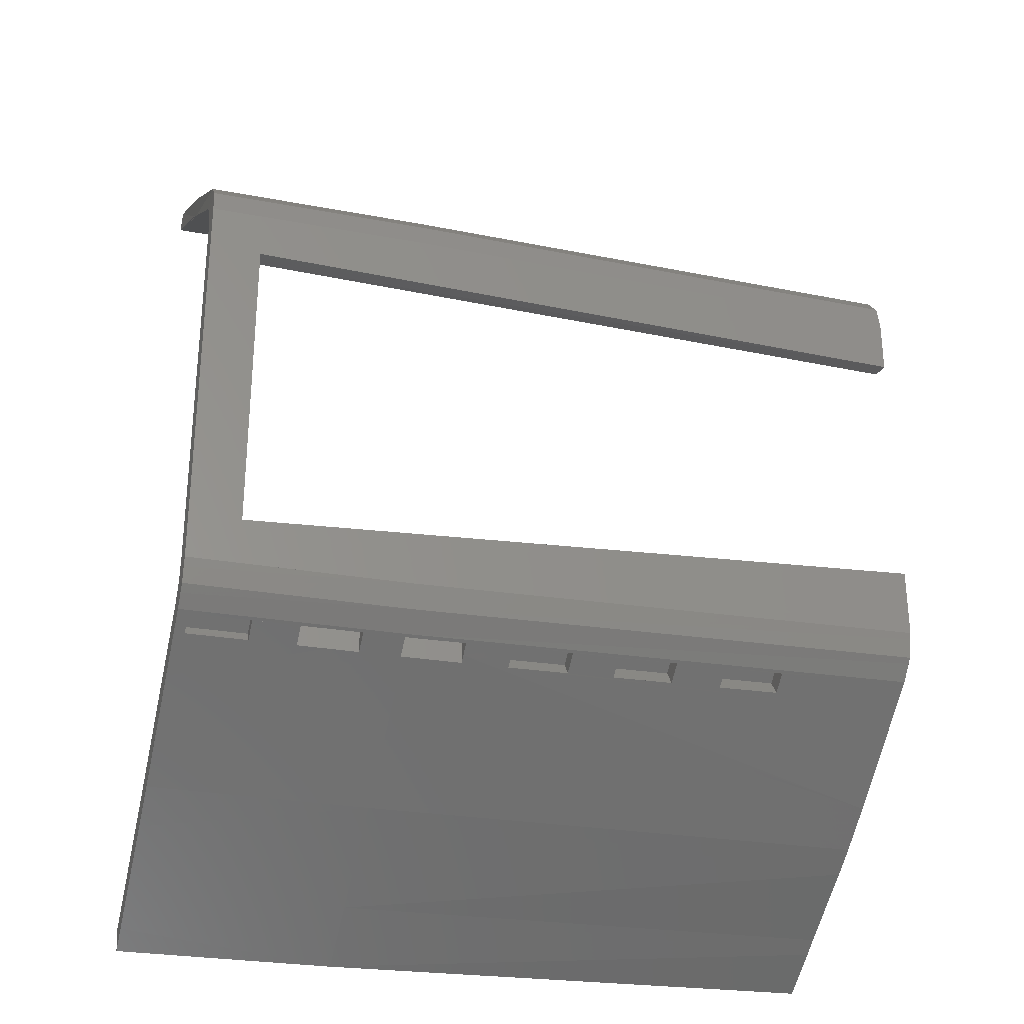
<metadata>
{"format":"stl","ext":"stl","renderer":"f3d","projection":"perspective","resolution":1024,"background":"white","views":[{"elev":-29.3,"azim":-15.1,"up":"+Y"}]}
</metadata>
<code>
# stl→obj: 287 verts, 860 faces
v 3.513e+04 -3.881e+04 196.7
v 3.51e+04 -3.881e+04 208.1
v 3.51e+04 -3.881e+04 196.7
v 3.513e+04 -3.882e+04 214.8
v 3.522e+04 -3.882e+04 210.2
v 3.522e+04 -3.882e+04 214.8
v 3.51e+04 -3.88e+04 189.7
v 3.51e+04 -3.88e+04 185.6
v 3.513e+04 -3.88e+04 185.6
v 3.513e+04 -3.884e+04 242.6
v 3.513e+04 -3.884e+04 242.1
v 3.513e+04 -3.883e+04 239.1
v 3.51e+04 -3.882e+04 214.9
v 3.51e+04 -3.883e+04 232.4
v 3.513e+04 -3.883e+04 240.6
v 3.512e+04 -3.883e+04 239.1
v 3.513e+04 -3.884e+04 245.5
v 3.51e+04 -3.884e+04 245.5
v 3.51e+04 -3.884e+04 244.4
v 3.514e+04 -3.891e+04 239.1
v 3.518e+04 -3.891e+04 239.1
v 3.522e+04 -3.893e+04 220.2
v 3.516e+04 -3.891e+04 239.1
v 3.519e+04 -3.891e+04 239.1
v 3.52e+04 -3.891e+04 239.1
v 3.518e+04 -3.891e+04 239.7
v 3.519e+04 -3.891e+04 239.7
v 3.517e+04 -3.891e+04 239.1
v 3.516e+04 -3.891e+04 239.7
v 3.517e+04 -3.891e+04 239.7
v 3.515e+04 -3.891e+04 239.1
v 3.514e+04 -3.891e+04 239.7
v 3.515e+04 -3.891e+04 239.7
v 3.522e+04 -3.891e+04 239.7
v 3.52e+04 -3.891e+04 239.7
v 3.522e+04 -3.891e+04 242.5
v 3.513e+04 -3.891e+04 242.5
v 3.522e+04 -3.891e+04 243.2
v 3.513e+04 -3.884e+04 242.5
v 3.522e+04 -3.885e+04 243.5
v 3.513e+04 -3.884e+04 243.5
v 3.522e+04 -3.885e+04 243.2
v 3.513e+04 -3.884e+04 246.5
v 3.51e+04 -3.884e+04 246.2
v 3.513e+04 -3.891e+04 239.1
v 3.522e+04 -3.893e+04 213.4
v 3.513e+04 -3.893e+04 213.3
v 3.522e+04 -3.893e+04 208.9
v 3.522e+04 -3.894e+04 196.2
v 3.513e+04 -3.894e+04 196.2
v 3.522e+04 -3.894e+04 193.4
v 3.513e+04 -3.895e+04 185.6
v 3.522e+04 -3.891e+04 241.8
v 3.52e+04 -3.891e+04 241.3
v 3.51e+04 -3.895e+04 189.7
v 3.51e+04 -3.895e+04 185.6
v 3.51e+04 -3.893e+04 214.9
v 3.513e+04 -3.892e+04 239.1
v 3.513e+04 -3.893e+04 214.8
v 3.51e+04 -3.892e+04 232.4
v 3.512e+04 -3.892e+04 239.1
v 3.513e+04 -3.892e+04 242.1
v 3.513e+04 -3.892e+04 240.6
v 3.513e+04 -3.892e+04 242.6
v 3.51e+04 -3.894e+04 208.1
v 3.513e+04 -3.894e+04 196.7
v 3.51e+04 -3.895e+04 196.7
v 3.51e+04 -3.891e+04 246.5
v 3.513e+04 -3.891e+04 246.5
v 3.51e+04 -3.891e+04 246.2
v 3.511e+04 -3.891e+04 246.5
v 3.511e+04 -3.892e+04 239.1
v 3.511e+04 -3.892e+04 242.1
v 3.512e+04 -3.892e+04 242.1
v 3.51e+04 -3.892e+04 242.1
v 3.51e+04 -3.892e+04 239.1
v 3.51e+04 -3.892e+04 242.6
v 3.513e+04 -3.891e+04 245.5
v 3.51e+04 -3.891e+04 244.4
v 3.51e+04 -3.891e+04 245.5
v 3.511e+04 -3.883e+04 239.1
v 3.511e+04 -3.884e+04 242.1
v 3.512e+04 -3.884e+04 242.1
v 3.51e+04 -3.884e+04 242.1
v 3.51e+04 -3.883e+04 239.1
v 3.51e+04 -3.884e+04 242.6
v 3.511e+04 -3.884e+04 246.5
v 3.51e+04 -3.884e+04 246.5
v 3.522e+04 -3.88e+04 185.6
v 3.522e+04 -3.881e+04 193.8
v 3.522e+04 -3.88e+04 188.5
v 3.522e+04 -3.884e+04 244.8
v 3.522e+04 -3.884e+04 245.5
v 3.522e+04 -3.881e+04 196.7
v 3.522e+04 -3.884e+04 246.3
v 3.517e+04 -3.884e+04 242.1
v 3.516e+04 -3.883e+04 239.1
v 3.517e+04 -3.883e+04 239.1
v 3.516e+04 -3.884e+04 242.1
v 3.515e+04 -3.884e+04 242.1
v 3.518e+04 -3.884e+04 242.1
v 3.522e+04 -3.884e+04 242.6
v 3.52e+04 -3.883e+04 239.1
v 3.522e+04 -3.882e+04 222
v 3.52e+04 -3.884e+04 242.1
v 3.519e+04 -3.884e+04 242.1
v 3.515e+04 -3.883e+04 239.1
v 3.514e+04 -3.883e+04 240.3
v 3.519e+04 -3.883e+04 239.1
v 3.514e+04 -3.884e+04 242.1
v 3.518e+04 -3.883e+04 239.1
v 3.511e+04 -3.88e+04 185.6
v 3.51e+04 -3.881e+04 189.5
v 3.513e+04 -3.88e+04 186.5
v 3.51e+04 -3.894e+04 206.4
v 3.51e+04 -3.895e+04 189.5
v 3.51e+04 -3.894e+04 196.2
v 3.51e+04 -3.891e+04 242.5
v 3.51e+04 -3.891e+04 243.1
v 3.51e+04 -3.891e+04 243.5
v 3.51e+04 -3.881e+04 194.3
v 3.51e+04 -3.881e+04 196.2
v 3.51e+04 -3.884e+04 243.1
v 3.51e+04 -3.884e+04 243.5
v 3.51e+04 -3.884e+04 242.5
v 3.51e+04 -3.884e+04 239.7
v 3.513e+04 -3.881e+04 190.9
v 3.51e+04 -3.891e+04 239.7
v 3.51e+04 -3.891e+04 241.5
v 3.522e+04 -3.895e+04 185.6
v 3.522e+04 -3.891e+04 243.5
v 3.513e+04 -3.891e+04 243.5
v 3.522e+04 -3.894e+04 210.2
v 3.522e+04 -3.893e+04 214.8
v 3.514e+04 -3.883e+04 239.1
v 3.522e+04 -3.882e+04 217.9
v 3.522e+04 -3.882e+04 213.4
v 3.513e+04 -3.884e+04 239.1
v 3.513e+04 -3.882e+04 213.3
v 3.522e+04 -3.883e+04 220.2
v 3.514e+04 -3.884e+04 239.1
v 3.522e+04 -3.895e+04 193.8
v 3.522e+04 -3.884e+04 246.5
v 3.522e+04 -3.891e+04 246.3
v 3.522e+04 -3.891e+04 245.5
v 3.522e+04 -3.891e+04 245.7
v 3.522e+04 -3.891e+04 244.8
v 3.519e+04 -3.892e+04 239.1
v 3.518e+04 -3.892e+04 239.1
v 3.519e+04 -3.891e+04 242.1
v 3.517e+04 -3.892e+04 239.1
v 3.518e+04 -3.891e+04 242.1
v 3.522e+04 -3.893e+04 222
v 3.515e+04 -3.892e+04 239.1
v 3.522e+04 -3.892e+04 237.7
v 3.514e+04 -3.892e+04 240.3
v 3.516e+04 -3.892e+04 239.1
v 3.52e+04 -3.892e+04 239.1
v 3.515e+04 -3.892e+04 242.1
v 3.514e+04 -3.892e+04 242.1
v 3.517e+04 -3.892e+04 242.1
v 3.522e+04 -3.891e+04 242.6
v 3.52e+04 -3.891e+04 242.1
v 3.516e+04 -3.892e+04 242.1
v 3.522e+04 -3.894e+04 196.7
v 3.52e+04 -3.884e+04 239.1
v 3.518e+04 -3.884e+04 239.1
v 3.522e+04 -3.884e+04 239.7
v 3.52e+04 -3.884e+04 239.7
v 3.517e+04 -3.884e+04 239.7
v 3.516e+04 -3.884e+04 239.1
v 3.517e+04 -3.884e+04 239.1
v 3.516e+04 -3.884e+04 239.7
v 3.519e+04 -3.884e+04 239.7
v 3.519e+04 -3.884e+04 239.1
v 3.518e+04 -3.884e+04 239.7
v 3.515e+04 -3.884e+04 239.1
v 3.514e+04 -3.884e+04 239.7
v 3.515e+04 -3.884e+04 239.7
v 3.514e+04 -3.892e+04 239.1
v 3.522e+04 -3.881e+04 193.4
v 3.522e+04 -3.881e+04 185.6
v 3.522e+04 -3.884e+04 242.5
v 3.52e+04 -3.884e+04 241.3
v 3.522e+04 -3.884e+04 241.8
v 3.515e+04 -3.884e+04 240.2
v 3.514e+04 -3.884e+04 240
v 3.517e+04 -3.884e+04 240.6
v 3.516e+04 -3.884e+04 240.4
v 3.519e+04 -3.884e+04 241
v 3.518e+04 -3.884e+04 240.8
v 3.522e+04 -3.882e+04 208.9
v 3.513e+04 -3.881e+04 196.2
v 3.522e+04 -3.881e+04 196.2
v 3.513e+04 -3.891e+04 242.1
v 3.512e+04 -3.891e+04 242.1
v 3.513e+04 -3.891e+04 239.7
v 3.51e+04 -3.891e+04 242.1
v 3.511e+04 -3.891e+04 242.1
v 3.512e+04 -3.891e+04 242
v 3.511e+04 -3.891e+04 241.8
v 3.51e+04 -3.894e+04 207
v 3.51e+04 -3.892e+04 230.1
v 3.511e+04 -3.891e+04 239.1
v 3.51e+04 -3.891e+04 239.1
v 3.512e+04 -3.891e+04 239.1
v 3.512e+04 -3.891e+04 239.7
v 3.511e+04 -3.891e+04 239.7
v 3.51e+04 -3.893e+04 213.5
v 3.51e+04 -3.882e+04 207
v 3.51e+04 -3.882e+04 213.5
v 3.512e+04 -3.884e+04 242
v 3.511e+04 -3.884e+04 241.8
v 3.51e+04 -3.884e+04 241.5
v 3.513e+04 -3.884e+04 239.7
v 3.51e+04 -3.883e+04 230.1
v 3.512e+04 -3.884e+04 239.7
v 3.511e+04 -3.884e+04 239.1
v 3.512e+04 -3.884e+04 239.1
v 3.511e+04 -3.884e+04 239.7
v 3.51e+04 -3.884e+04 239.1
v 3.514e+04 -3.891e+04 242.1
v 3.515e+04 -3.891e+04 242.1
v 3.516e+04 -3.891e+04 242.1
v 3.517e+04 -3.891e+04 242.1
v 3.516e+04 -3.891e+04 240.4
v 3.517e+04 -3.891e+04 240.6
v 3.518e+04 -3.891e+04 240.8
v 3.519e+04 -3.891e+04 241
v 3.515e+04 -3.891e+04 240.2
v 3.514e+04 -3.891e+04 240
v 3.517e+04 -3.89e+04 243.5
v 3.522e+04 -3.89e+04 243.5
v 3.513e+04 -3.89e+04 243.5
v 3.522e+04 -3.891e+04 246.5
v 3.511e+04 -3.89e+04 243.5
v 3.51e+04 -3.89e+04 243.5
v 3.51e+04 -3.885e+04 243.5
v 3.51e+04 -3.885e+04 246.5
v 3.517e+04 -3.885e+04 246.5
v 3.513e+04 -3.885e+04 246.5
v 3.522e+04 -3.885e+04 246.5
v 3.511e+04 -3.885e+04 246.5
v 3.516e+04 -3.885e+04 243.5
v 3.513e+04 -3.885e+04 243.5
v 3.516e+04 -3.89e+04 246.5
v 3.515e+04 -3.89e+04 246.5
v 3.522e+04 -3.89e+04 246.5
v 3.511e+04 -3.885e+04 243.5
v 3.511e+04 -3.885e+04 243.7
v 3.51e+04 -3.89e+04 246.5
v 3.511e+04 -3.89e+04 246.5
v 3.513e+04 -3.89e+04 246.5
v 3.517e+04 -3.89e+04 246.5
v 3.522e+04 -3.89e+04 245
v 3.511e+04 -3.892e+04 238.1
v 3.51e+04 -3.892e+04 238.1
v 3.51e+04 -3.891e+04 241.1
v 3.515e+04 -3.892e+04 237.6
v 3.516e+04 -3.891e+04 240.6
v 3.516e+04 -3.892e+04 237.6
v 3.515e+04 -3.891e+04 240.6
v 3.511e+04 -3.891e+04 241.1
v 3.518e+04 -3.891e+04 237.3
v 3.517e+04 -3.891e+04 237.3
v 3.518e+04 -3.891e+04 240.3
v 3.517e+04 -3.891e+04 240.3
v 3.519e+04 -3.891e+04 237.3
v 3.519e+04 -3.891e+04 240.3
v 3.52e+04 -3.891e+04 237.3
v 3.52e+04 -3.891e+04 240.3
v 3.511e+04 -3.884e+04 240.3
v 3.51e+04 -3.884e+04 237.3
v 3.511e+04 -3.884e+04 237.3
v 3.51e+04 -3.884e+04 240.3
v 3.518e+04 -3.884e+04 237.1
v 3.517e+04 -3.884e+04 237.1
v 3.516e+04 -3.884e+04 239.9
v 3.515e+04 -3.884e+04 239.9
v 3.517e+04 -3.884e+04 240.1
v 3.518e+04 -3.884e+04 240.1
v 3.516e+04 -3.884e+04 236.9
v 3.515e+04 -3.884e+04 236.9
v 3.52e+04 -3.884e+04 237.1
v 3.519e+04 -3.884e+04 237.1
v 3.52e+04 -3.884e+04 240.1
v 3.519e+04 -3.884e+04 240.1
f 1 2 3
f 2 1 4
f 5 4 1
f 4 5 6
f 7 8 9
f 10 11 11
f 12 13 4
f 13 12 14
f 14 12 12
f 12 12 12
f 12 12 15
f 15 12 11
f 15 11 10
f 16 14 12
f 17 18 19
f 20 21 22
f 21 20 20
f 21 20 23
f 21 24 25
f 24 21 26
f 24 26 27
f 23 28 21
f 28 23 29
f 28 29 30
f 30 28 30
f 27 24 27
f 20 31 23
f 31 20 32
f 31 32 33
f 22 25 34
f 25 22 21
f 25 21 21
f 34 25 35
f 36 37 38
f 39 40 41
f 40 39 42
f 18 43 44
f 43 18 17
f 45 46 47
f 46 45 22
f 22 45 20
f 48 49 50
f 50 51 52
f 51 50 49
f 53 35 54
f 35 53 34
f 55 52 56
f 57 58 59
f 58 57 60
f 58 60 61
f 58 61 58
f 58 58 58
f 58 58 62
f 62 58 63
f 62 63 64
f 64 62 62
f 65 66 67
f 66 65 59
f 68 69 70
f 69 68 71
f 72 61 60
f 61 72 61
f 61 72 73
f 61 73 74
f 74 73 62
f 62 73 75
f 60 76 72
f 76 60 77
f 76 77 75
f 75 77 64
f 62 64 63
f 64 62 75
f 55 66 52
f 66 55 67
f 78 79 80
f 78 77 79
f 77 78 64
f 69 80 70
f 80 69 78
f 16 81 14
f 81 16 16
f 81 16 82
f 82 16 83
f 82 83 84
f 10 11 15
f 11 10 83
f 14 85 86
f 85 14 81
f 86 85 84
f 86 84 83
f 86 83 10
f 1 7 9
f 7 1 3
f 57 59 65
f 44 87 88
f 87 44 43
f 13 2 4
f 10 19 86
f 19 10 17
f 89 90 9
f 90 89 91
f 92 17 10
f 17 92 93
f 90 1 9
f 1 90 94
f 95 17 93
f 96 97 98
f 97 96 99
f 99 96 100
f 100 96 101
f 102 103 104
f 103 102 105
f 105 102 106
f 106 102 101
f 101 102 10
f 104 107 108
f 107 104 97
f 97 104 103
f 97 103 98
f 98 103 109
f 108 107 100
f 108 100 110
f 110 100 110
f 110 100 10
f 10 100 101
f 109 111 98
f 111 109 106
f 111 106 101
f 9 8 112
f 8 9 113
f 113 9 114
f 115 56 56
f 56 115 116
f 116 115 117
f 113 8 113
f 70 118 80
f 118 70 119
f 119 70 68
f 119 68 120
f 121 113 113
f 113 121 122
f 122 121 122
f 8 122 13
f 122 8 121
f 121 8 113
f 113 8 8
f 14 13 86
f 13 14 13
f 13 13 7
f 13 7 8
f 7 13 3
f 3 13 2
f 88 123 124
f 123 88 125
f 13 126 86
f 127 9 9
f 9 127 114
f 79 128 77
f 128 79 129
f 129 79 80
f 129 80 118
f 55 77 56
f 77 55 67
f 77 67 65
f 77 65 60
f 60 65 57
f 51 130 52
f 77 115 56
f 131 37 132
f 37 131 38
f 102 92 10
f 59 133 66
f 133 59 134
f 5 1 94
f 108 135 104
f 6 12 4
f 12 6 136
f 12 136 104
f 12 104 135
f 137 138 139
f 138 137 140
f 138 140 141
f 142 130 52
f 17 143 43
f 143 17 95
f 144 145 78
f 145 144 146
f 145 64 78
f 64 145 147
f 148 149 150
f 149 148 151
f 150 149 152
f 153 154 155
f 154 153 156
f 155 154 157
f 155 157 151
f 155 151 158
f 158 151 148
f 154 156 159
f 159 156 160
f 159 160 160
f 159 160 64
f 159 64 161
f 161 64 152
f 152 64 162
f 158 162 155
f 162 158 163
f 162 163 150
f 162 150 152
f 157 161 151
f 161 157 164
f 161 164 159
f 162 64 147
f 133 165 66
f 66 142 52
f 142 66 165
f 140 166 167
f 166 140 168
f 167 166 167
f 166 168 169
f 170 171 172
f 171 170 170
f 173 171 170
f 174 174 175
f 167 175 176
f 175 167 166
f 176 175 174
f 172 141 167
f 141 172 177
f 141 177 178
f 177 172 171
f 178 177 179
f 167 141 140
f 141 167 141
f 58 134 59
f 134 58 153
f 153 58 180
f 156 153 180
f 181 9 182
f 42 39 183
f 168 184 169
f 184 168 185
f 186 110 187
f 188 99 189
f 190 101 191
f 185 105 184
f 110 39 11
f 39 110 183
f 183 110 100
f 100 110 186
f 183 100 99
f 183 99 96
f 96 99 188
f 183 96 101
f 183 101 106
f 106 101 190
f 183 106 105
f 183 105 185
f 192 193 194
f 192 139 193
f 139 192 137
f 181 127 9
f 127 181 193
f 193 181 194
f 125 41 123
f 41 125 39
f 37 195 196
f 195 37 197
f 197 37 195
f 195 37 195
f 197 197 195
f 132 119 120
f 118 198 129
f 198 118 37
f 129 198 129
f 198 37 199
f 199 37 196
f 196 37 196
f 199 200 201
f 200 199 196
f 116 52 56
f 116 50 52
f 50 116 117
f 115 50 117
f 50 115 47
f 47 115 202
f 132 118 119
f 118 132 37
f 203 204 45
f 204 203 205
f 205 203 128
f 45 204 206
f 205 128 128
f 204 207 206
f 207 204 208
f 45 197 203
f 197 45 197
f 197 197 197
f 197 45 203
f 209 45 47
f 45 209 203
f 45 203 45
f 209 47 202
f 9 8 112
f 8 9 113
f 113 9 114
f 113 114 113
f 210 211 210
f 211 210 211
f 41 124 123
f 212 82 213
f 125 84 39
f 84 125 214
f 84 214 214
f 39 84 82
f 39 82 83
f 83 82 212
f 39 83 83
f 215 11 215
f 11 39 83
f 39 11 215
f 39 215 11
f 39 11 11
f 215 138 216
f 138 215 215
f 215 215 215
f 217 218 219
f 218 217 220
f 216 221 126
f 221 216 218
f 218 216 219
f 219 216 138
f 126 221 126
f 138 211 139
f 211 138 211
f 211 138 216
f 216 138 138
f 216 138 215
f 210 122 122
f 122 210 210
f 44 125 88
f 125 44 18
f 46 153 134
f 153 46 22
f 153 22 155
f 155 22 34
f 155 34 162
f 18 86 125
f 86 18 19
f 52 56 56
f 56 52 52
f 52 52 130
f 52 130 130
f 130 130 130
f 86 214 125
f 214 86 126
f 130 46 130
f 46 130 48
f 48 130 51
f 51 130 130
f 48 51 49
f 34 147 162
f 147 34 53
f 147 53 145
f 145 53 36
f 46 142 130
f 142 46 165
f 165 46 133
f 133 46 134
f 42 143 40
f 143 42 183
f 143 183 95
f 95 183 93
f 8 112 8
f 112 8 9
f 112 9 9
f 9 9 9
f 9 9 182
f 182 9 89
f 182 89 89
f 89 89 89
f 89 89 89
f 182 5 6
f 5 182 94
f 94 182 90
f 90 182 91
f 91 182 89
f 91 89 89
f 91 89 89
f 89 89 89
f 6 102 168
f 102 6 136
f 102 136 104
f 140 6 168
f 6 140 137
f 192 6 137
f 6 192 194
f 6 194 181
f 6 181 182
f 140 6 168
f 6 140 137
f 47 48 50
f 48 47 46
f 36 195 37
f 195 36 222
f 222 36 223
f 223 36 224
f 224 36 225
f 224 225 226
f 226 225 227
f 225 36 152
f 152 36 150
f 152 150 228
f 228 150 229
f 150 36 163
f 163 53 54
f 53 163 36
f 222 230 231
f 230 222 223
f 185 93 183
f 93 185 168
f 93 168 92
f 92 168 102
f 232 131 132
f 131 232 233
f 232 131 132
f 131 232 233
f 232 132 234
f 36 146 145
f 146 36 144
f 144 36 38
f 144 38 235
f 235 38 131
f 236 120 237
f 120 236 132
f 132 236 234
f 88 238 239
f 238 88 124
f 240 241 43
f 143 240 43
f 240 143 242
f 242 143 242
f 193 210 122
f 210 193 139
f 235 78 69
f 78 235 144
f 232 132 234
f 143 240 43
f 240 143 242
f 242 143 242
f 87 239 88
f 239 87 243
f 243 87 43
f 243 43 241
f 211 210 139
f 244 245 41
f 127 113 114
f 113 127 121
f 121 127 193
f 121 193 122
f 232 131 132
f 131 232 233
f 240 241 43
f 246 235 247
f 235 246 248
f 41 238 124
f 238 41 249
f 249 41 245
f 243 250 241
f 242 241 250
f 241 242 240
f 40 244 41
f 244 40 40
f 40 40 40
f 77 202 115
f 202 77 209
f 209 77 203
f 203 77 128
f 242 244 40
f 244 242 250
f 244 249 245
f 249 244 250
f 202 203 209
f 203 202 128
f 71 251 68
f 251 71 252
f 252 71 71
f 252 71 252
f 253 247 69
f 247 253 247
f 254 253 253
f 253 254 247
f 247 254 246
f 246 247 247
f 248 254 246
f 248 246 254
f 247 253 253
f 255 248 235
f 233 235 131
f 253 247 69
f 247 253 247
f 246 235 247
f 235 246 248
f 235 69 247
f 251 120 68
f 120 251 237
f 254 253 253
f 253 254 247
f 247 254 246
f 40 242 242
f 242 40 40
f 242 40 40
f 242 40 143
f 239 237 251
f 237 239 238
f 253 247 69
f 247 253 247
f 77 202 115
f 202 77 209
f 209 77 203
f 203 77 128
f 236 232 234
f 232 236 252
f 232 252 233
f 233 252 233
f 233 252 255
f 255 252 253
f 253 248 255
f 248 253 254
f 235 247 69
f 254 253 253
f 253 254 247
f 247 254 246
f 40 244 41
f 244 40 40
f 40 40 40
f 246 247 247
f 247 253 253
f 79 128 77
f 128 79 129
f 129 79 80
f 129 80 118
f 244 245 41
f 235 246 247
f 246 235 248
f 253 252 252
f 252 253 253
f 252 253 252
f 253 252 253
f 233 255 235
f 252 239 251
f 239 252 243
f 69 71 71
f 71 69 253
f 235 233 233
f 71 69 71
f 69 71 253
f 229 26 228
f 26 229 27
f 27 229 27
f 169 190 174
f 190 169 184
f 250 239 238
f 239 250 243
f 236 232 234
f 232 236 252
f 232 252 233
f 233 252 233
f 233 252 255
f 255 252 253
f 253 248 255
f 248 253 254
f 235 233 233
f 250 239 238
f 239 250 243
f 250 238 249
f 236 232 234
f 232 236 252
f 232 252 233
f 233 252 233
f 233 252 255
f 255 252 253
f 253 248 255
f 248 253 254
f 252 239 251
f 239 252 243
f 252 253 71
f 253 252 253
f 24 35 25
f 35 24 27
f 43 243 87
f 243 43 241
f 179 187 178
f 187 179 186
f 250 239 238
f 239 250 243
f 169 175 166
f 175 169 174
f 150 54 229
f 54 150 163
f 184 106 190
f 106 184 105
f 250 238 249
f 54 27 229
f 27 54 35
f 41 238 124
f 238 41 249
f 249 41 245
f 237 252 236
f 252 237 251
f 236 243 252
f 243 236 250
f 250 236 249
f 237 252 236
f 252 237 251
f 243 43 87
f 43 243 241
f 71 69 71
f 69 71 253
f 238 236 237
f 236 238 249
f 28 26 21
f 26 28 30
f 87 239 88
f 239 87 243
f 237 252 236
f 252 237 251
f 252 253 252
f 253 252 253
f 252 253 71
f 253 252 253
f 253 252 71
f 252 253 253
f 239 87 88
f 87 239 243
f 236 120 237
f 120 236 132
f 132 236 234
f 41 238 124
f 238 41 249
f 249 41 245
f 176 172 167
f 172 176 170
f 129 128 129
f 128 129 128
f 225 228 227
f 228 225 152
f 224 230 223
f 230 224 226
f 173 177 171
f 177 173 179
f 256 76 257
f 76 256 72
f 75 257 76
f 257 75 258
f 201 128 129
f 128 201 208
f 259 260 261
f 260 259 262
f 126 214 126
f 214 126 214
f 176 188 170
f 188 176 191
f 191 176 176
f 31 29 23
f 29 31 33
f 170 189 173
f 189 170 188
f 188 170 170
f 191 96 188
f 96 191 101
f 75 263 258
f 263 75 73
f 227 26 30
f 26 227 228
f 26 228 26
f 174 191 176
f 191 174 190
f 190 174 174
f 205 208 204
f 208 205 128
f 198 201 129
f 201 198 199
f 256 73 72
f 73 256 263
f 220 221 218
f 221 220 126
f 226 33 230
f 33 226 29
f 173 186 179
f 186 173 189
f 220 212 213
f 212 220 217
f 126 213 214
f 213 126 220
f 213 84 214
f 84 213 82
f 189 100 186
f 100 189 99
f 200 208 201
f 208 200 207
f 257 263 256
f 263 257 258
f 226 30 29
f 30 226 227
f 30 227 30
f 230 32 231
f 32 230 33
f 30 264 265
f 264 30 21
f 21 30 26
f 26 30 266
f 266 30 267
f 264 152 149
f 152 264 21
f 152 21 26
f 152 26 266
f 150 268 148
f 268 150 27
f 27 150 269
f 159 260 262
f 260 159 164
f 270 163 158
f 163 270 271
f 270 148 268
f 148 270 158
f 261 154 259
f 154 261 157
f 159 259 154
f 259 159 262
f 196 74 196
f 74 196 62
f 62 196 195
f 268 271 270
f 271 268 27
f 271 27 269
f 156 20 180
f 20 156 160
f 20 160 32
f 32 160 222
f 32 222 231
f 161 266 267
f 266 161 152
f 264 151 265
f 151 264 149
f 206 74 61
f 74 206 207
f 74 207 200
f 74 200 196
f 261 164 157
f 164 261 260
f 161 265 151
f 265 161 30
f 30 161 267
f 58 45 58
f 45 58 45
f 45 58 20
f 20 58 180
f 20 180 20
f 195 62 195
f 62 195 62
f 62 195 222
f 62 222 160
f 160 222 160
f 45 62 58
f 62 45 197
f 62 197 195
f 197 45 197
f 272 273 274
f 273 272 275
f 61 206 61
f 206 61 45
f 45 61 58
f 64 62 160
f 63 45 58
f 45 63 62
f 45 62 197
f 197 62 195
f 150 271 269
f 271 150 163
f 98 276 277
f 276 98 111
f 278 100 279
f 100 278 99
f 96 170 280
f 170 96 277
f 277 96 98
f 276 170 277
f 170 276 167
f 170 167 176
f 170 176 281
f 170 281 280
f 281 96 280
f 96 281 101
f 107 282 283
f 282 107 97
f 282 99 278
f 99 282 97
f 109 284 285
f 284 109 103
f 274 82 272
f 82 274 81
f 100 283 279
f 283 100 107
f 286 285 284
f 285 286 174
f 174 286 287
f 138 12 12
f 12 138 138
f 12 138 141
f 12 141 135
f 135 141 141
f 85 274 273
f 274 85 81
f 215 11 11
f 11 215 215
f 11 215 138
f 11 138 12
f 11 11 11
f 11 11 11
f 11 11 110
f 110 11 110
f 110 110 110
f 278 283 282
f 283 278 279
f 286 106 287
f 106 286 105
f 106 174 287
f 174 106 285
f 285 106 109
f 84 273 275
f 273 84 85
f 176 101 281
f 101 176 167
f 101 167 276
f 101 276 111
f 272 84 275
f 84 272 82
f 11 215 11
f 215 11 138
f 138 11 15
f 138 15 12
f 10 110 11
f 138 16 219
f 16 138 16
f 16 138 12
f 284 105 286
f 105 284 103
f 110 187 110
f 187 110 178
f 178 110 141
f 141 110 135
f 135 110 108
f 212 83 83
f 83 212 217
f 83 217 219
f 83 219 16
f 83 83 83
f 83 83 11
f 83 11 11

</code>
